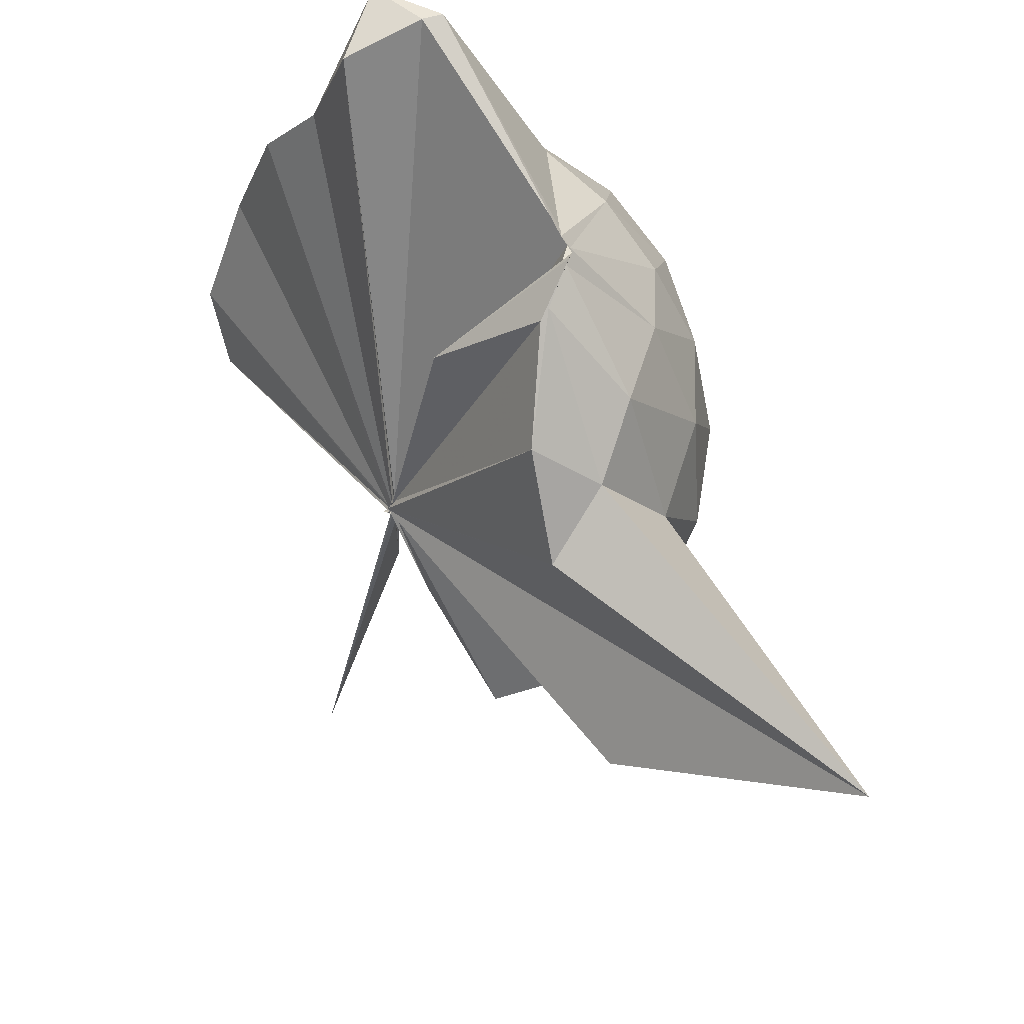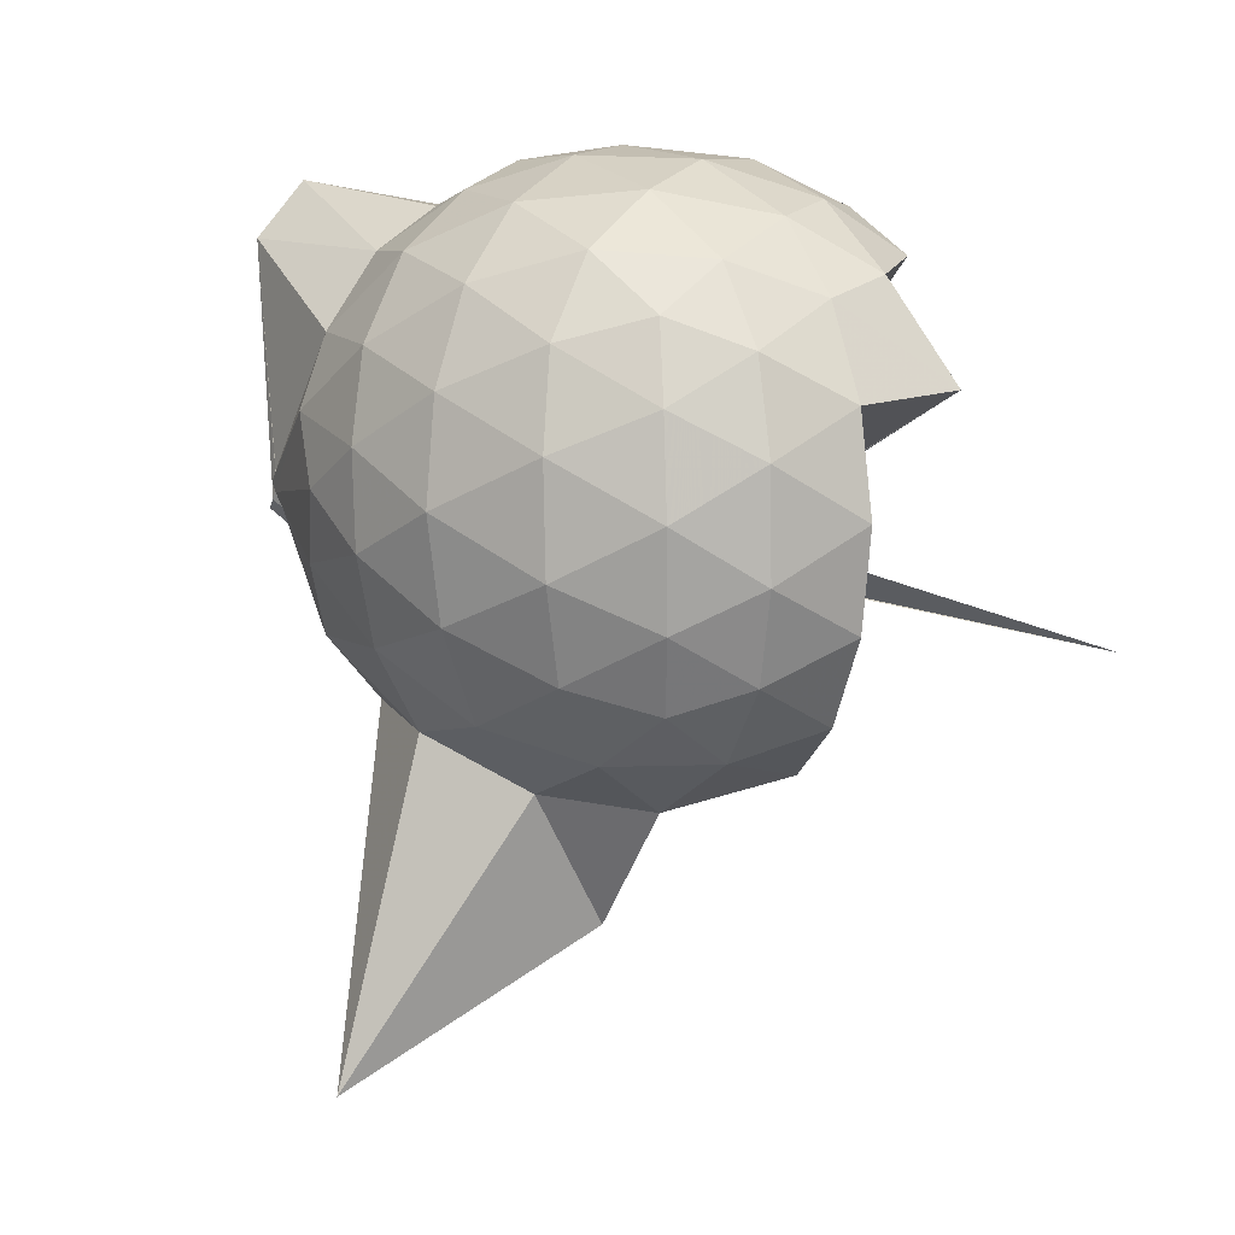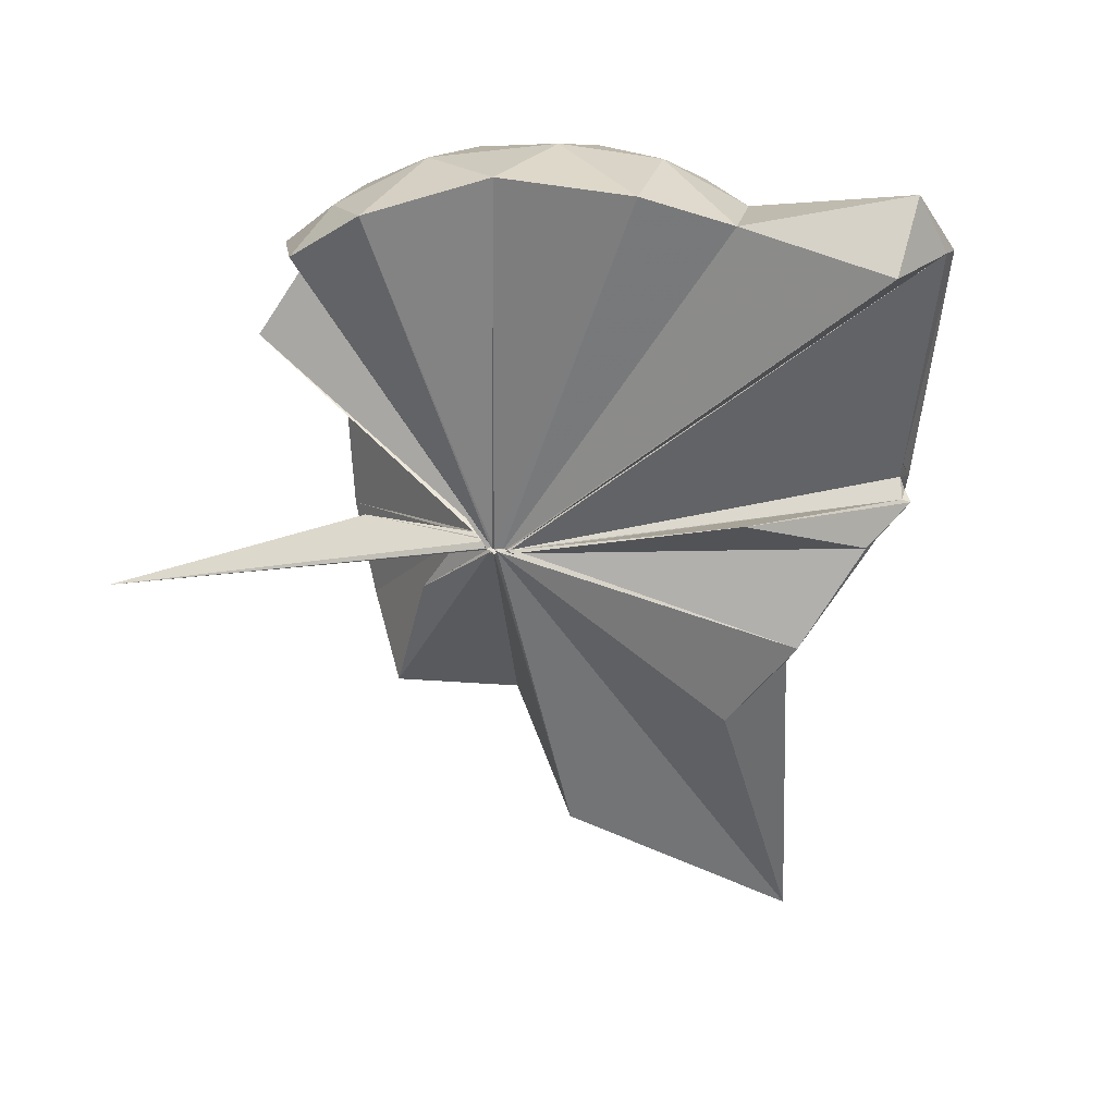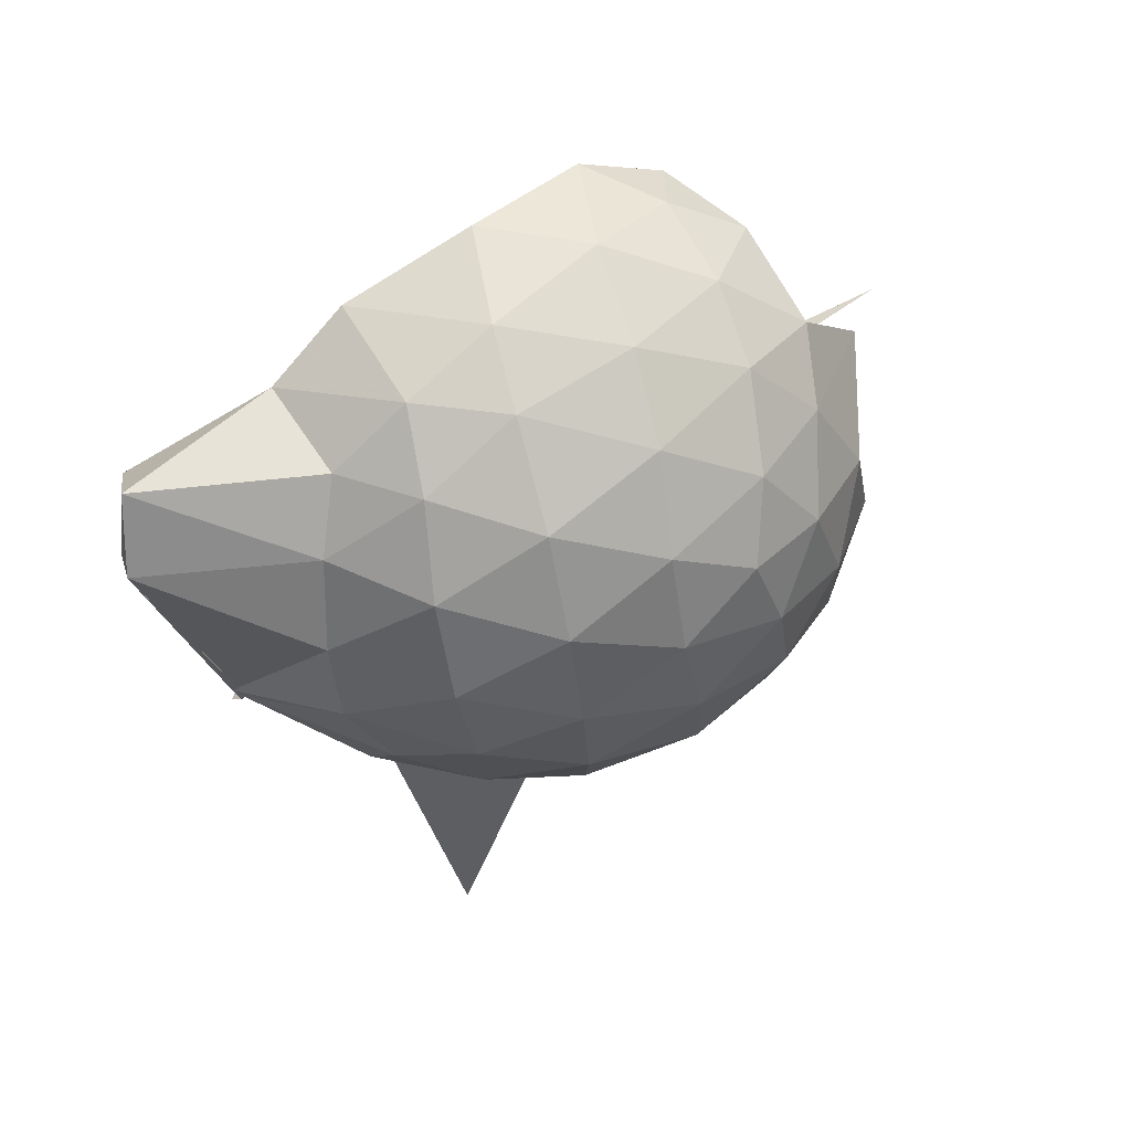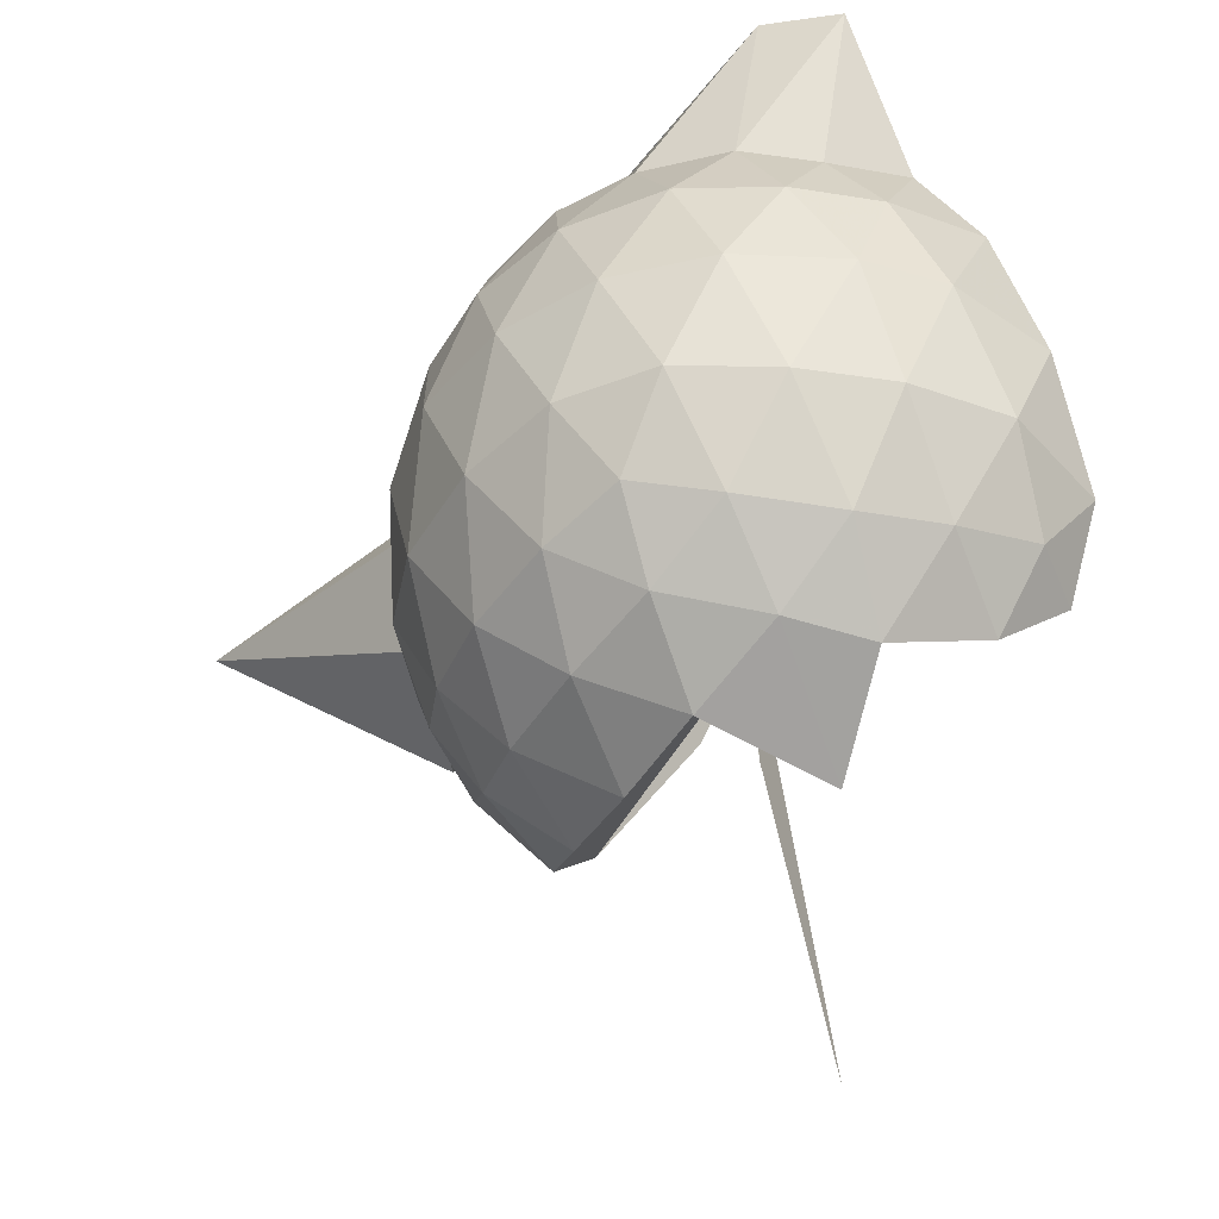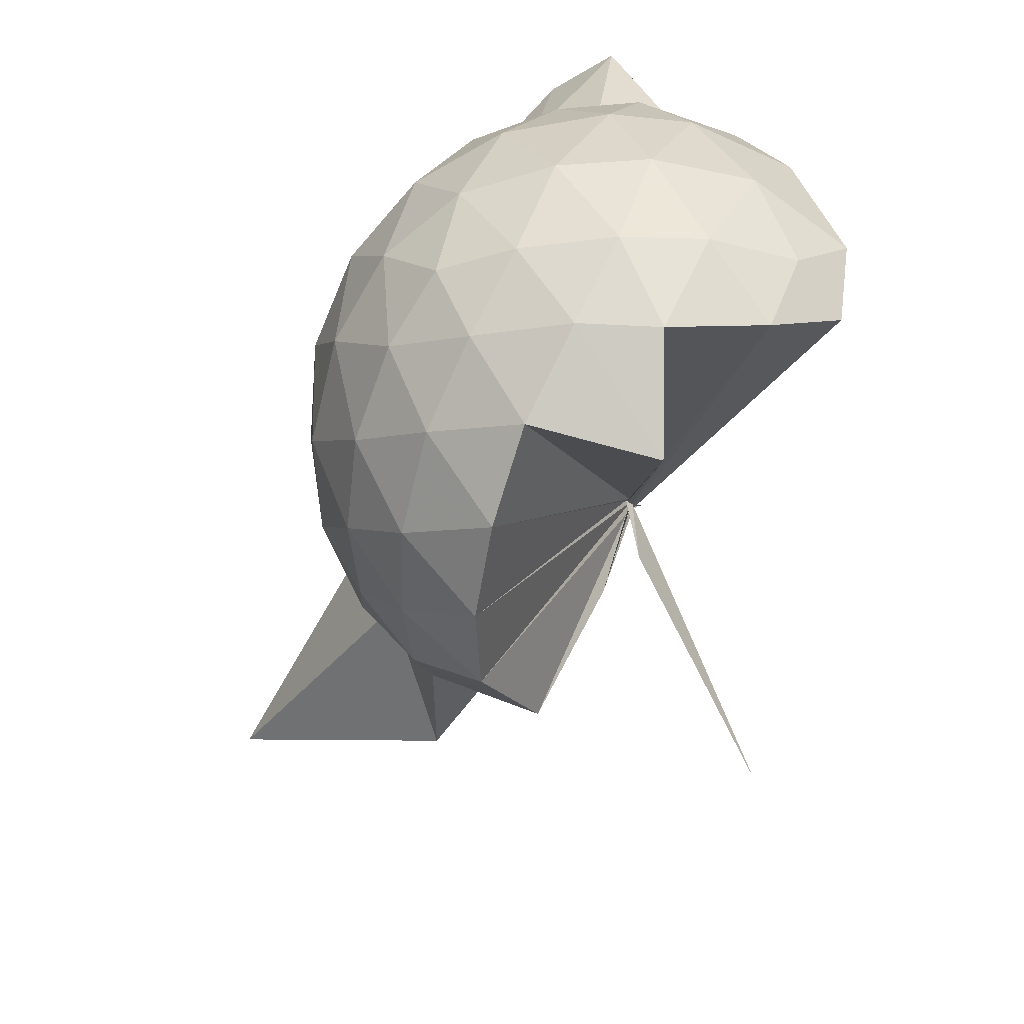
<metadata>
{"format":"obj","ext":"obj","renderer":"f3d","projection":"perspective","resolution":1024,"background":"white","views":[{"elev":67.5,"azim":-17.0,"up":"+Z"},{"elev":8.4,"azim":123.7,"up":"+Y"},{"elev":17.4,"azim":-60.0,"up":"+Y"},{"elev":70.3,"azim":75.6,"up":"+Y"},{"elev":-39.9,"azim":151.8,"up":"+Z"},{"elev":-65.5,"azim":166.1,"up":"+Z"}]}
</metadata>
<code>
v -0.04768 -0.4731 0.8882
v -0.03433 -0.451 0.8017
v 0.7694 -0.249 1.425
v 0.6863 -0.06631 1.524
v 0.5814 0.1264 1.523
v 0.4297 0.3252 1.48
v 0.2683 0.4382 1.414
v 0.01656 0.4308 1.504
v -0.0497 -0.4779 0.8683
v -0.06813 -0.4803 0.8552
v -0.03819 -0.472 0.8469
v -0.05219 -0.4714 0.844
v -0.07621 -0.4663 0.8402
v -0.04994 -0.4733 0.8413
v -0.05726 -0.4751 0.8545
v -0.0311 -0.4697 0.8577
v -0.05208 -0.4693 0.8958
v -0.06388 -0.4742 0.8689
v 0.2604 -0.9594 1.383
v 0.4322 -0.8248 1.481
v 0.5629 -0.6474 1.555
v 0.7002 -0.4437 1.488
v 0.8497 -0.1311 1.226
v 0.7665 0.1063 1.254
v 0.6061 0.3276 1.255
v 0.4 0.4769 1.224
v 0.1873 0.5531 1.211
v -0.1138 0.5048 1.299
v -0.05748 -0.4712 0.8493
v -0.06115 -0.4789 0.8462
v -0.06099 -0.4726 0.8485
v -0.05581 -0.4714 0.8402
v -0.04107 -0.4771 0.8418
v -0.05983 -0.4767 0.8456
v -0.05632 -0.4774 0.8415
v -0.03936 -0.4766 0.8474
v -0.05097 -0.4675 0.8604
v -0.06549 -0.4718 0.8636
v 0.836 -1.752 1.314
v 0.6081 -0.8571 1.221
v 0.77 -0.6265 1.229
v 0.8486 -0.3879 1.218
v 0.8661 0.01024 0.9639
v 0.7439 0.2545 0.9667
v 0.5474 0.4444 0.967
v 0.283 0.5603 0.9744
v 0.06334 0.5905 0.9763
v -0.2229 0.5405 0.9573
v -0.05162 -0.4794 0.8405
v -0.0587 -0.4771 0.8453
v -0.02972 -0.4782 0.8377
v -0.02773 -0.4742 0.8501
v -0.02875 -0.4795 0.8476
v -0.06633 -0.4821 0.8481
v -0.02902 -0.4705 0.8419
v -0.06491 -0.4802 0.8423
v -0.05423 -0.4715 0.846
v 0.3028 -1.366 0.8784
v 0.5245 -0.9952 0.9294
v 0.7386 -0.7949 0.9475
v 0.8624 -0.5424 0.9541
v 0.9085 -0.265 0.9588
v 0.7875 0.1238 0.6926
v 0.6344 0.3347 0.6922
v 0.4147 0.4733 0.6677
v 0.1804 0.5486 0.6676
v -0.09477 0.5542 0.6851
v -0.3721 0.4428 0.6604
v -0.04864 -0.4801 0.8469
v -0.07738 -0.4669 0.8389
v -0.0302 -0.4761 0.8441
v -0.06525 -0.4823 0.8444
v -0.06165 -0.478 0.8445
v -0.05105 -0.4793 0.8422
v -0.03266 -0.4793 0.8403
v -0.05808 -0.4785 0.8401
v -0.05111 -0.468 0.8403
v 0.3851 -1.034 0.6534
v 0.622 -0.8809 0.6729
v 0.7808 -0.6698 0.6762
v 0.8609 -0.4171 0.6552
v 0.8623 -0.1268 0.6608
v 0.6566 0.1878 0.4818
v 0.4783 0.3114 0.4245
v 0.2402 0.4109 0.397
v 0.02009 0.4526 0.4166
v -0.2228 0.4345 0.4784
v -0.3666 0.3198 0.4408
v -0.0495 -0.4676 0.8356
v -0.02606 -0.475 0.8441
v -0.05954 -0.4712 0.8466
v -0.04205 -0.4748 0.8412
v -0.02958 -0.4767 0.8404
v -0.06739 -0.4703 0.8453
v -0.04447 -0.4736 0.8399
v -0.002074 -0.6334 0.5876
v 0.1013 -0.9631 0.4314
v 0.4671 -0.8715 0.4117
v 0.6461 -0.7394 0.4704
v 0.7229 -0.5355 0.4164
v 0.7571 -0.2781 0.3962
v 0.7294 -0.01788 0.4234
v 0.5084 -0.2959 1.764
v 0.4913 -0.2708 1.789
v 0.3713 0.3558 1.929
v 0.2271 0.5092 1.889
v 0.09752 0.3253 1.893
v -0.04207 -0.4664 0.8684
v -0.05248 -0.4732 0.856
v -0.0669 -0.4783 0.8585
v -0.05042 -0.4706 0.8532
v -0.05333 -0.4708 0.8653
v -0.05272 -0.4698 0.8679
v -0.04332 -0.4667 0.8903
v 0.2761 -0.7223 1.583
v 0.4101 -0.4302 1.739
v 0.4845 -0.3391 1.76
v 0.507 -0.3157 1.774
v 0.5078 -0.2812 1.76
v 0.3159 0.3564 1.931
v -0.04125 -0.4716 0.8821
v -0.05288 -0.4791 0.8696
v -0.03046 -0.4701 0.884
v -0.0529 -0.4655 0.8874
v -0.05051 -0.477 0.9002
v 0.3827 -0.4509 1.722
v 0.4905 -0.3413 1.799
v 0.4756 -0.3327 1.78
v -0.04398 -0.469 0.8931
v -0.04224 -0.4675 0.8749
v -0.04121 -0.4675 0.9078
v 0.1249 -0.3603 1.492
v 0.5459 0.1076 0.2885
v 0.3097 0.222 0.2328
v 0.09943 0.2741 0.2037
v -0.1667 0.315 0.2843
v -0.05532 -0.4768 0.8295
v -0.05096 -0.4746 0.8214
v -0.03869 -0.4684 0.834
v -0.05429 -0.4709 0.8341
v -0.02914 -0.4706 0.8403
v -0.04747 -0.4708 0.8353
v -0.02611 -0.4577 0.7329
v 0.2988 -0.7919 0.2226
v 0.5404 -0.668 0.2805
v 0.5942 -0.4238 0.2203
v 0.5958 -0.1404 0.2233
v 0.3753 -0.01869 0.116
v 0.03727 0.003047 0.03101
v -0.03007 -0.4428 0.7929
v -0.05434 -0.4644 0.8189
v -0.05326 -0.4777 0.8206
v -0.3592 -0.6587 -0.2207
v -0.04563 -0.4698 0.8272
v -0.04007 -0.4512 0.8097
v 0.3702 -0.5545 0.1098
v 0.3912 -0.287 0.0736
v -0.03031 -0.4317 0.782
v -0.04234 -0.4369 0.7774
v -0.04706 -0.457 0.8105
v -0.04269 -0.44 0.4297
v -0.02453 -0.4438 0.7945
f 3 23 4
f 4 23 24
f 4 24 5
f 5 24 25
f 5 25 6
f 6 25 26
f 6 26 7
f 7 26 27
f 7 27 8
f 8 27 28
f 8 28 9
f 9 28 29
f 9 29 10
f 10 29 30
f 10 30 11
f 11 30 31
f 11 31 12
f 12 31 32
f 12 32 13
f 13 32 33
f 13 33 14
f 14 33 34
f 14 34 15
f 15 34 35
f 15 35 16
f 16 35 36
f 16 36 17
f 17 36 37
f 17 37 18
f 18 37 38
f 18 38 19
f 19 38 39
f 19 39 20
f 20 39 40
f 20 40 21
f 21 40 41
f 21 41 22
f 22 41 42
f 22 42 3
f 3 42 23
f 23 43 24
f 24 43 44
f 24 44 25
f 25 44 45
f 25 45 26
f 26 45 46
f 26 46 27
f 27 46 47
f 27 47 28
f 28 47 48
f 28 48 29
f 29 48 49
f 29 49 30
f 30 49 50
f 30 50 31
f 31 50 51
f 31 51 32
f 32 51 52
f 32 52 33
f 33 52 53
f 33 53 34
f 34 53 54
f 34 54 35
f 35 54 55
f 35 55 36
f 36 55 56
f 36 56 37
f 37 56 57
f 37 57 38
f 38 57 58
f 38 58 39
f 39 58 59
f 39 59 40
f 40 59 60
f 40 60 41
f 41 60 61
f 41 61 42
f 42 61 62
f 42 62 23
f 23 62 43
f 43 63 44
f 44 63 64
f 44 64 45
f 45 64 65
f 45 65 46
f 46 65 66
f 46 66 47
f 47 66 67
f 47 67 48
f 48 67 68
f 48 68 49
f 49 68 69
f 49 69 50
f 50 69 70
f 50 70 51
f 51 70 71
f 51 71 52
f 52 71 72
f 52 72 53
f 53 72 73
f 53 73 54
f 54 73 74
f 54 74 55
f 55 74 75
f 55 75 56
f 56 75 76
f 56 76 57
f 57 76 77
f 57 77 58
f 58 77 78
f 58 78 59
f 59 78 79
f 59 79 60
f 60 79 80
f 60 80 61
f 61 80 81
f 61 81 62
f 62 81 82
f 62 82 43
f 43 82 63
f 63 83 64
f 64 83 84
f 64 84 65
f 65 84 85
f 65 85 66
f 66 85 86
f 66 86 67
f 67 86 87
f 67 87 68
f 68 87 88
f 68 88 69
f 69 88 89
f 69 89 70
f 70 89 90
f 70 90 71
f 71 90 91
f 71 91 72
f 72 91 92
f 72 92 73
f 73 92 93
f 73 93 74
f 74 93 94
f 74 94 75
f 75 94 95
f 75 95 76
f 76 95 96
f 76 96 77
f 77 96 97
f 77 97 78
f 78 97 98
f 78 98 79
f 79 98 99
f 79 99 80
f 80 99 100
f 80 100 81
f 81 100 101
f 81 101 82
f 82 101 102
f 82 102 63
f 63 102 83
f 103 104 118
f 104 119 118
f 104 105 119
f 105 120 119
f 105 106 120
f 106 107 120
f 107 121 120
f 107 108 121
f 108 122 121
f 108 109 122
f 109 110 122
f 110 123 122
f 110 111 123
f 111 124 123
f 111 112 124
f 112 113 124
f 113 125 124
f 113 114 125
f 114 126 125
f 114 115 126
f 115 116 126
f 116 127 126
f 116 117 127
f 117 118 127
f 117 103 118
f 118 119 128
f 119 129 128
f 119 120 129
f 120 121 129
f 121 130 129
f 121 122 130
f 122 123 130
f 123 131 130
f 123 124 131
f 124 125 131
f 125 132 131
f 125 126 132
f 126 127 132
f 127 128 132
f 127 118 128
f 133 148 134
f 134 148 149
f 134 149 135
f 135 149 150
f 135 150 136
f 136 150 137
f 137 150 151
f 137 151 138
f 138 151 152
f 138 152 139
f 139 152 140
f 140 152 153
f 140 153 141
f 141 153 154
f 141 154 142
f 142 154 143
f 143 154 155
f 143 155 144
f 144 155 156
f 144 156 145
f 145 156 146
f 146 156 157
f 146 157 147
f 147 157 148
f 147 148 133
f 148 158 149
f 149 158 159
f 149 159 150
f 150 159 151
f 151 159 160
f 151 160 152
f 152 160 153
f 153 160 161
f 153 161 154
f 154 161 155
f 155 161 162
f 155 162 156
f 156 162 157
f 157 162 158
f 157 158 148
f 3 4 103
f 103 4 104
f 4 5 104
f 104 5 105
f 5 6 105
f 105 6 106
f 6 7 106
f 7 8 106
f 106 8 107
f 8 9 107
f 107 9 108
f 9 10 108
f 108 10 109
f 10 11 109
f 11 12 109
f 109 12 110
f 12 13 110
f 110 13 111
f 13 14 111
f 111 14 112
f 14 15 112
f 15 16 112
f 112 16 113
f 16 17 113
f 113 17 114
f 17 18 114
f 114 18 115
f 18 19 115
f 19 20 115
f 115 20 116
f 20 21 116
f 116 21 117
f 21 22 117
f 117 22 103
f 22 3 103
f 83 133 84
f 84 133 134
f 84 134 85
f 85 134 135
f 85 135 86
f 86 135 136
f 86 136 87
f 87 136 88
f 88 136 137
f 88 137 89
f 89 137 138
f 89 138 90
f 90 138 139
f 90 139 91
f 91 139 92
f 92 139 140
f 92 140 93
f 93 140 141
f 93 141 94
f 94 141 142
f 94 142 95
f 95 142 96
f 96 142 143
f 96 143 97
f 97 143 144
f 97 144 98
f 98 144 145
f 98 145 99
f 99 145 100
f 100 145 146
f 100 146 101
f 101 146 147
f 101 147 102
f 102 147 133
f 102 133 83
f 128 129 1
f 129 130 1
f 130 131 1
f 131 132 1
f 132 128 1
f 159 158 2
f 160 159 2
f 161 160 2
f 162 161 2
f 158 162 2

</code>
